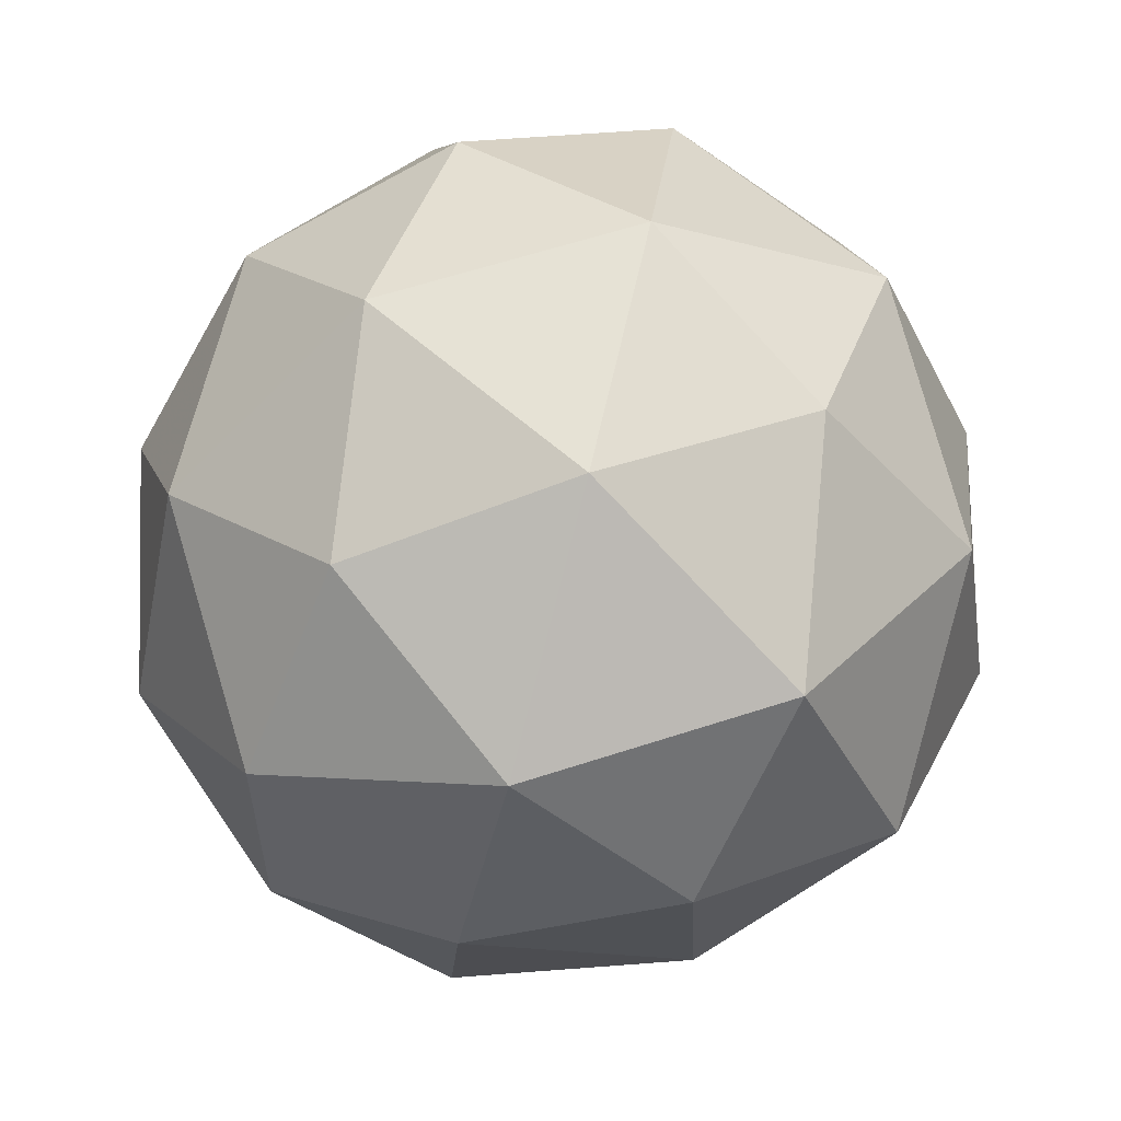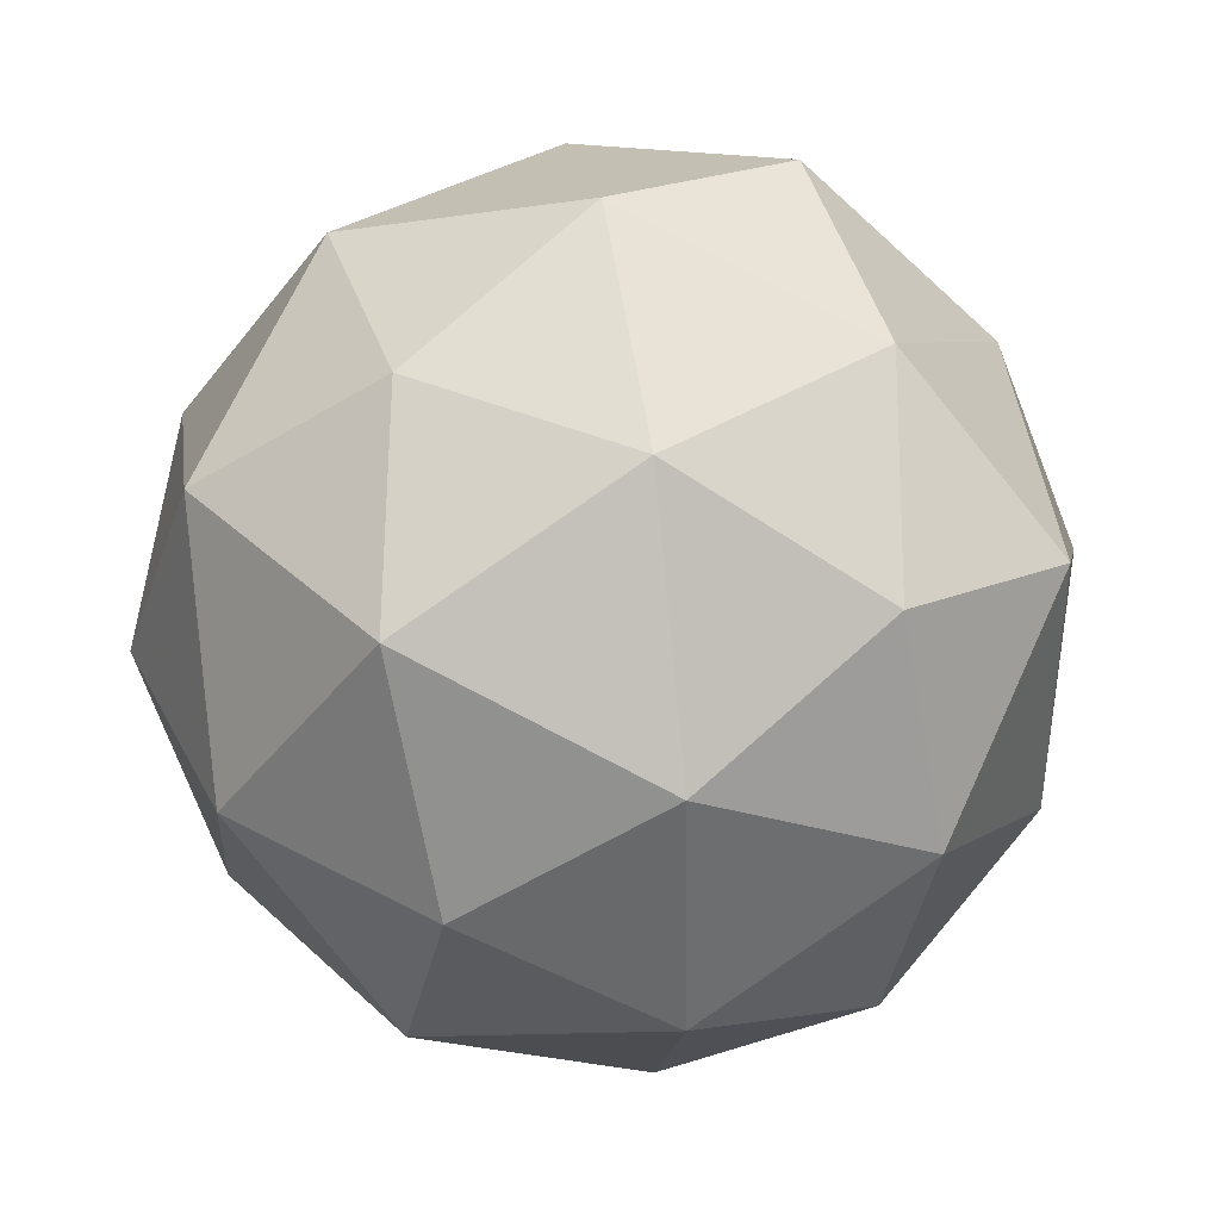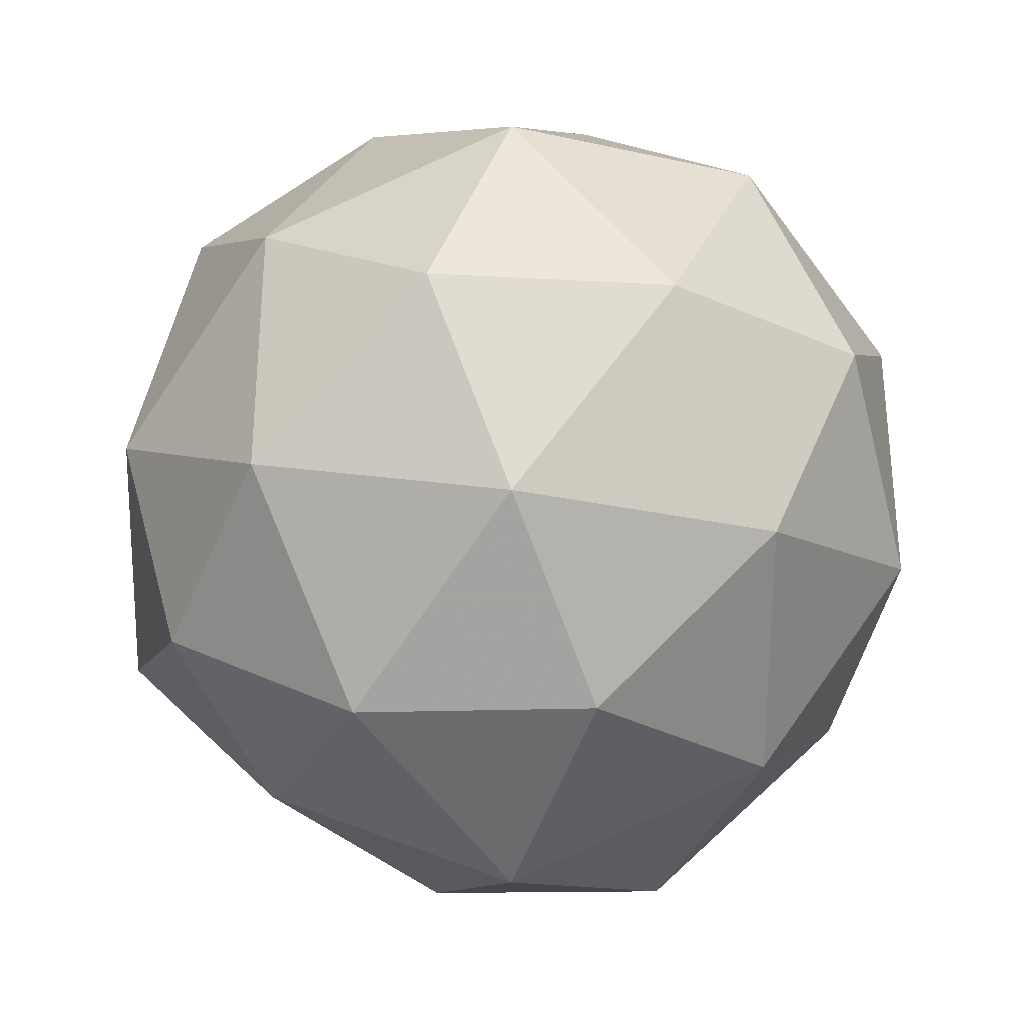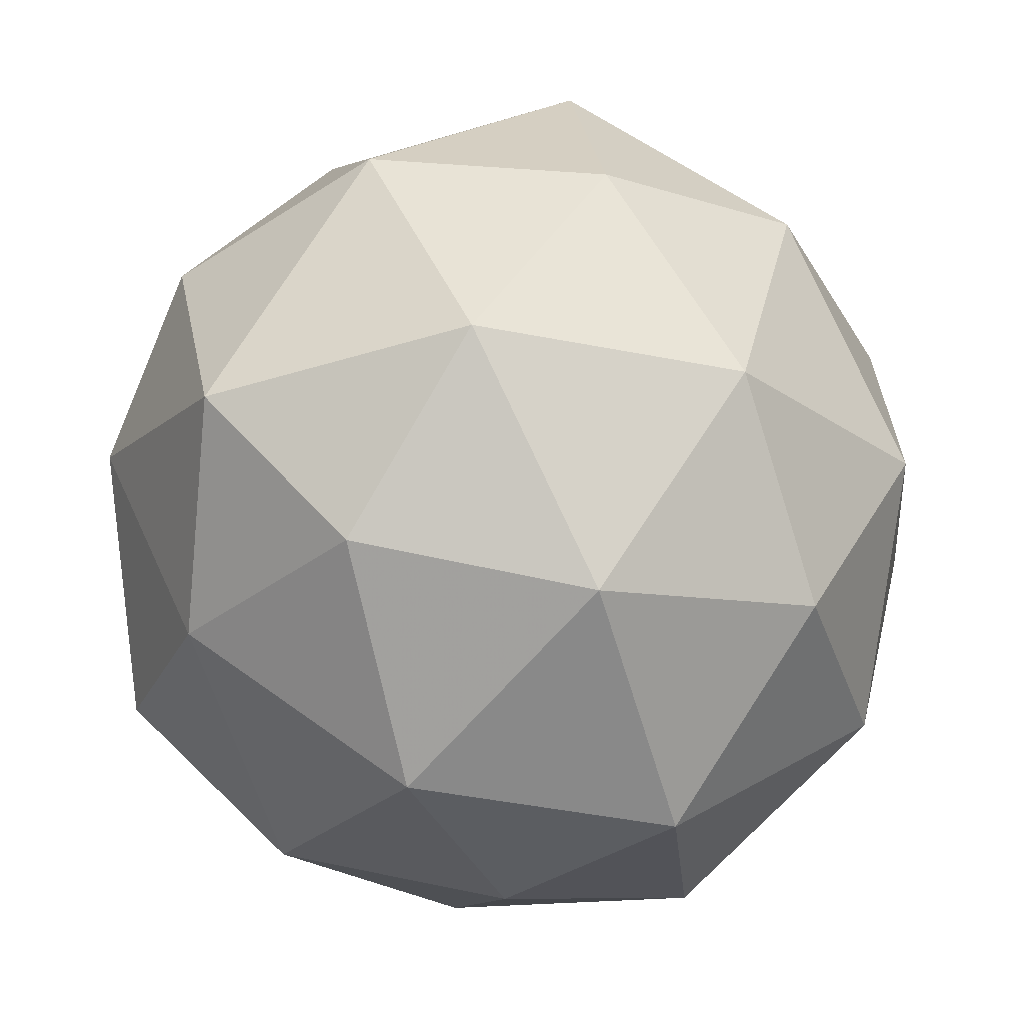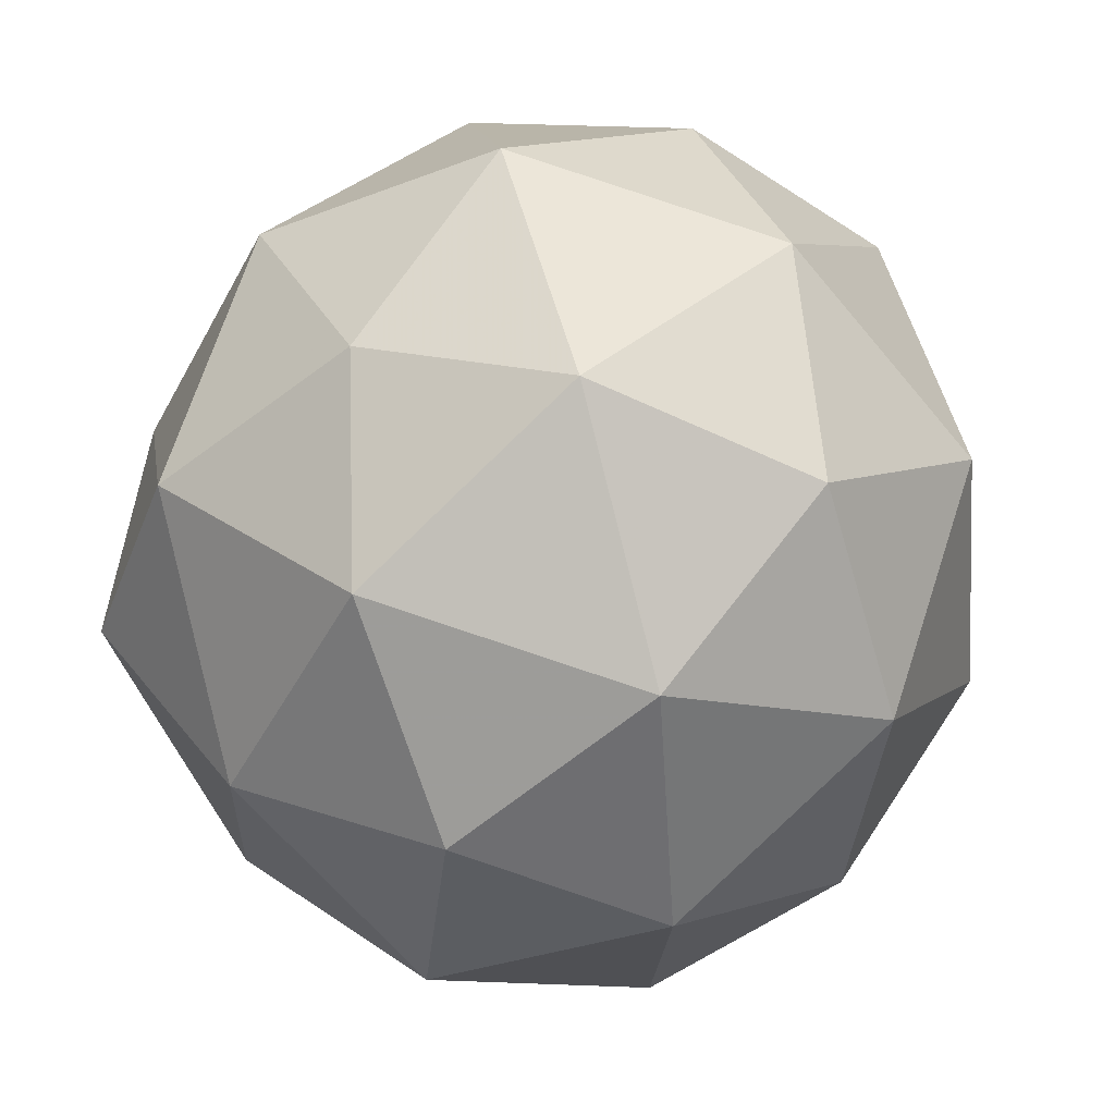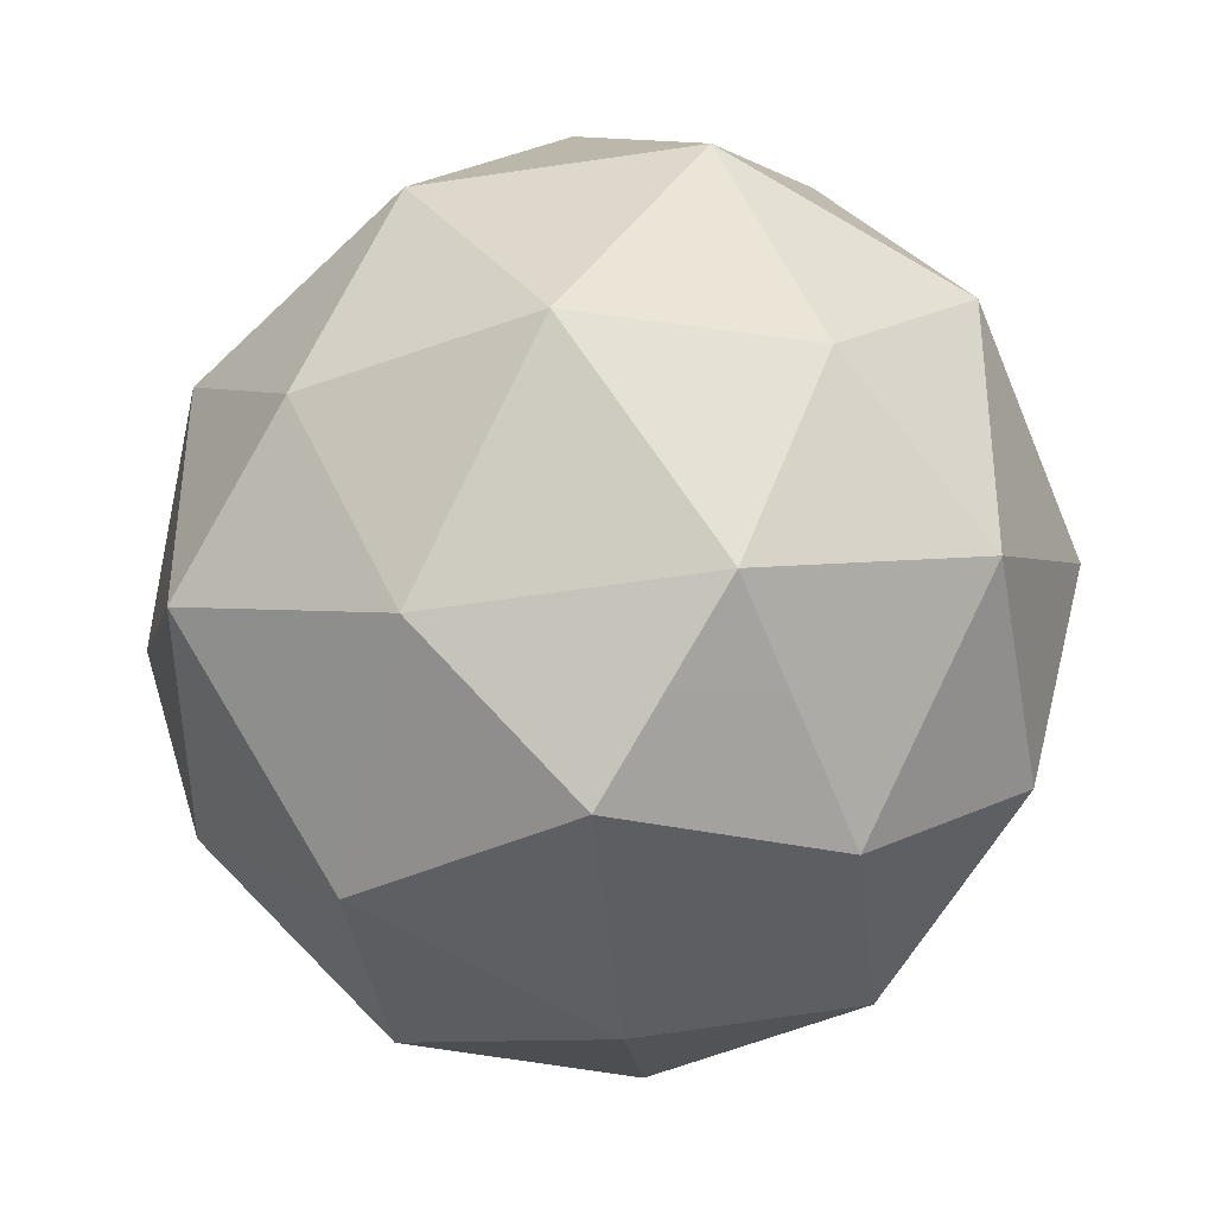
<metadata>
{"format":"obj","ext":"obj","renderer":"f3d","projection":"perspective","resolution":1024,"background":"white","views":[{"elev":-60.8,"azim":66.0,"up":"+Z"},{"elev":69.2,"azim":135.2,"up":"+Z"},{"elev":-25.1,"azim":0.0,"up":"+Z"},{"elev":44.3,"azim":13.1,"up":"+Y"},{"elev":-54.6,"azim":39.7,"up":"+Y"},{"elev":58.4,"azim":-70.4,"up":"+Z"}]}
</metadata>
<code>
v 928 -202.4 -1101
v 928 -202.4 -1101
v 928 -202.4 -1101
v 928 -202.4 -1101
v 928.1 -202.3 -1101
v 928 -202.4 -1101
v 928 -202.5 -1101
v 928.1 -202.4 -1101
v 928.1 -202.4 -1101
v 928.1 -202.4 -1101
v 928.1 -202.5 -1101
v 928.1 -202.5 -1101
v 928 -202.4 -1101
v 928 -202.4 -1101
v 928 -202.4 -1101
v 928 -202.4 -1101
v 928 -202.4 -1101
v 928 -202.4 -1101
v 928 -202.4 -1101
v 928 -202.3 -1101
v 928 -202.3 -1101
v 928 -202.3 -1101
v 928 -202.5 -1101
v 928 -202.4 -1101
v 928 -202.5 -1101
v 928 -202.5 -1101
v 928 -202.4 -1101
v 928 -202.4 -1101
v 928.1 -202.3 -1101
v 928.1 -202.4 -1101
v 928.1 -202.4 -1101
v 928.1 -202.4 -1101
v 928 -202.5 -1101
v 928 -202.5 -1101
v 928.1 -202.4 -1101
v 928.1 -202.4 -1101
v 928.1 -202.4 -1101
v 928.1 -202.5 -1101
v 928.1 -202.5 -1101
v 928.1 -202.5 -1101
v 928.1 -202.4 -1101
v 928.1 -202.4 -1101
f 1 14 13
f 2 14 16
f 1 13 18
f 1 18 20
f 1 20 17
f 2 16 23
f 3 15 25
f 4 19 27
f 5 21 29
f 6 22 31
f 2 23 26
f 3 25 28
f 4 27 30
f 5 29 32
f 6 31 24
f 7 33 38
f 8 34 40
f 9 35 41
f 10 36 42
f 11 37 39
f 39 42 12
f 39 37 42
f 37 10 42
f 42 41 12
f 42 36 41
f 36 9 41
f 41 40 12
f 41 35 40
f 35 8 40
f 40 38 12
f 40 34 38
f 34 7 38
f 38 39 12
f 38 33 39
f 33 11 39
f 24 37 11
f 24 31 37
f 31 10 37
f 32 36 10
f 32 29 36
f 29 9 36
f 30 35 9
f 30 27 35
f 27 8 35
f 28 34 8
f 28 25 34
f 25 7 34
f 26 33 7
f 26 23 33
f 23 11 33
f 31 32 10
f 31 22 32
f 22 5 32
f 29 30 9
f 29 21 30
f 21 4 30
f 27 28 8
f 27 19 28
f 19 3 28
f 25 26 7
f 25 15 26
f 15 2 26
f 23 24 11
f 23 16 24
f 16 6 24
f 17 22 6
f 17 20 22
f 20 5 22
f 20 21 5
f 20 18 21
f 18 4 21
f 18 19 4
f 18 13 19
f 13 3 19
f 16 17 6
f 16 14 17
f 14 1 17
f 13 15 3
f 13 14 15
f 14 2 15

</code>
